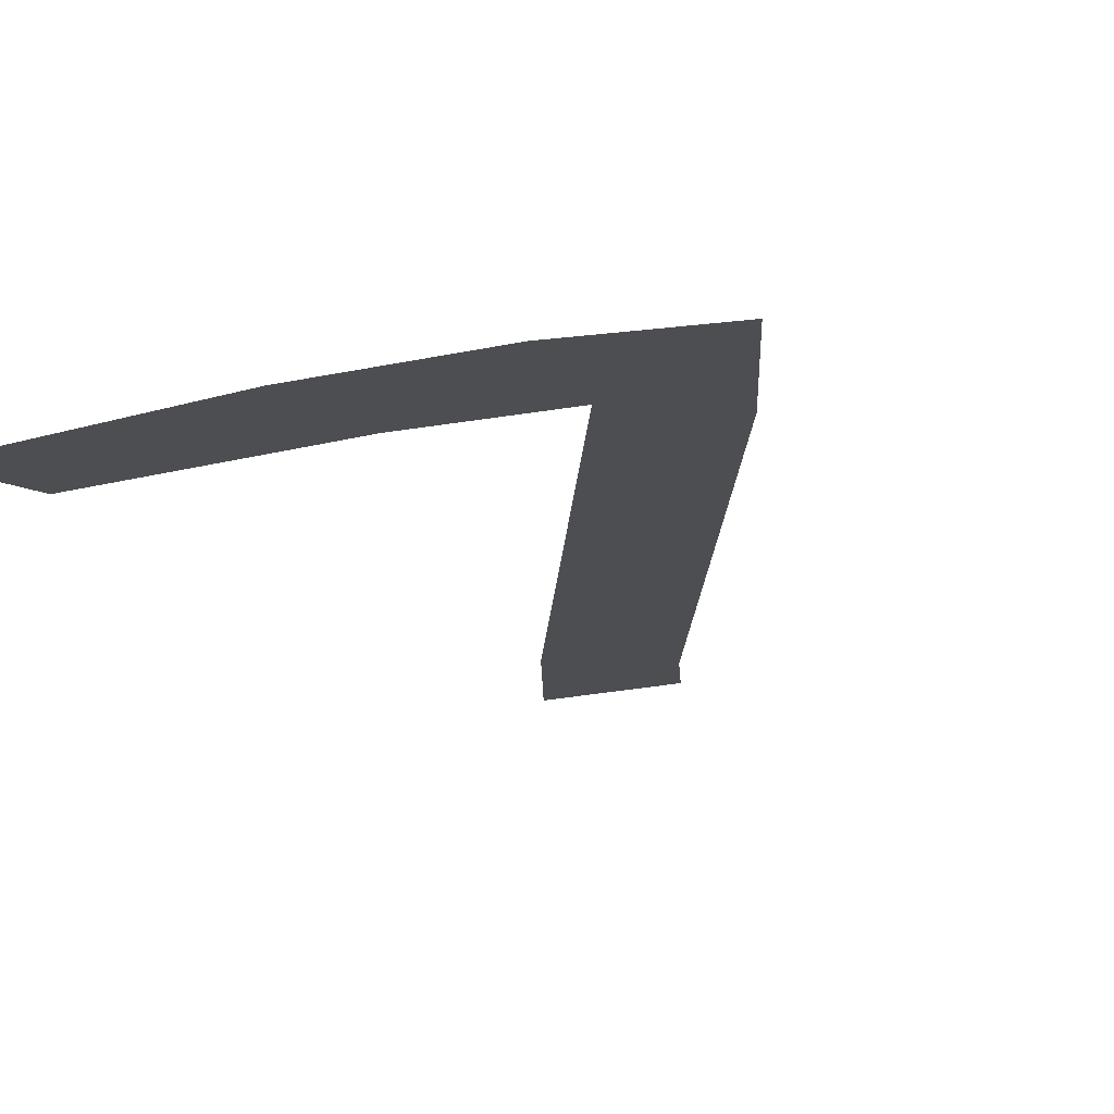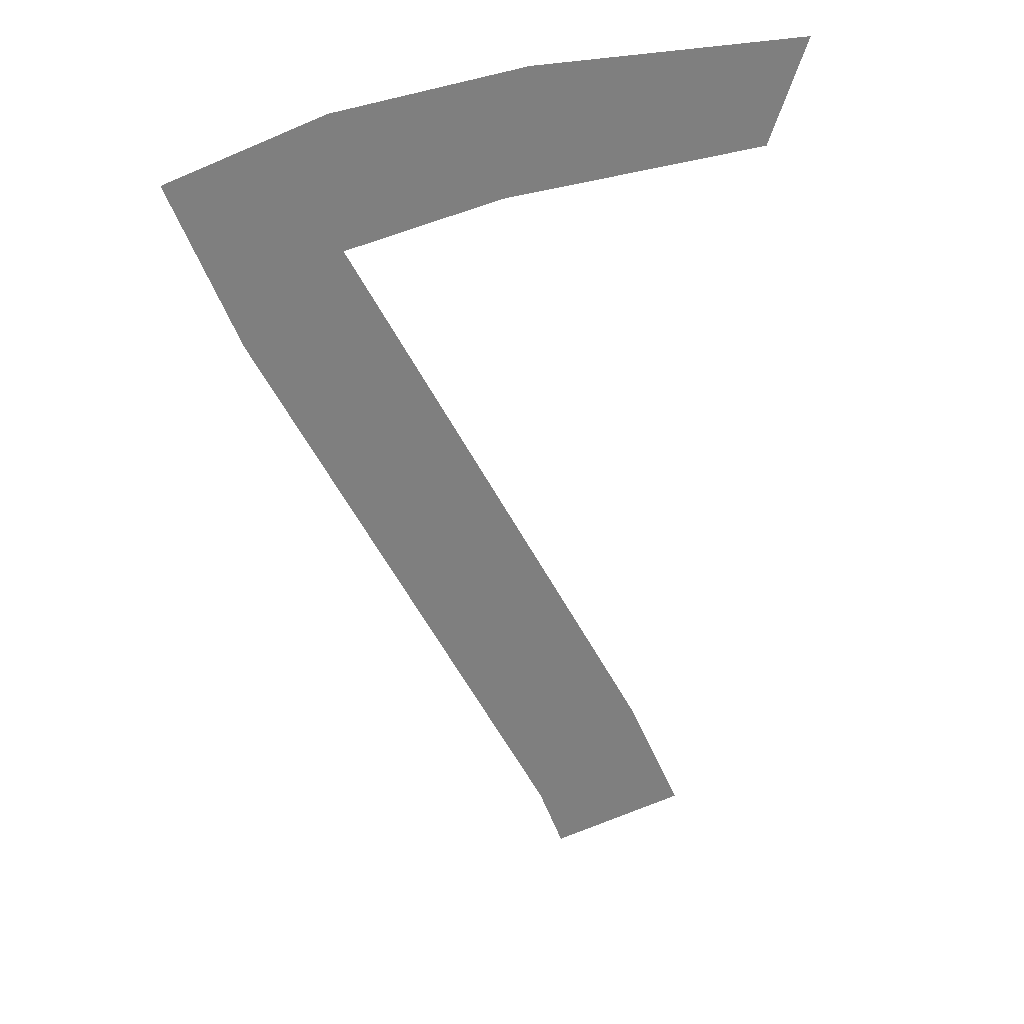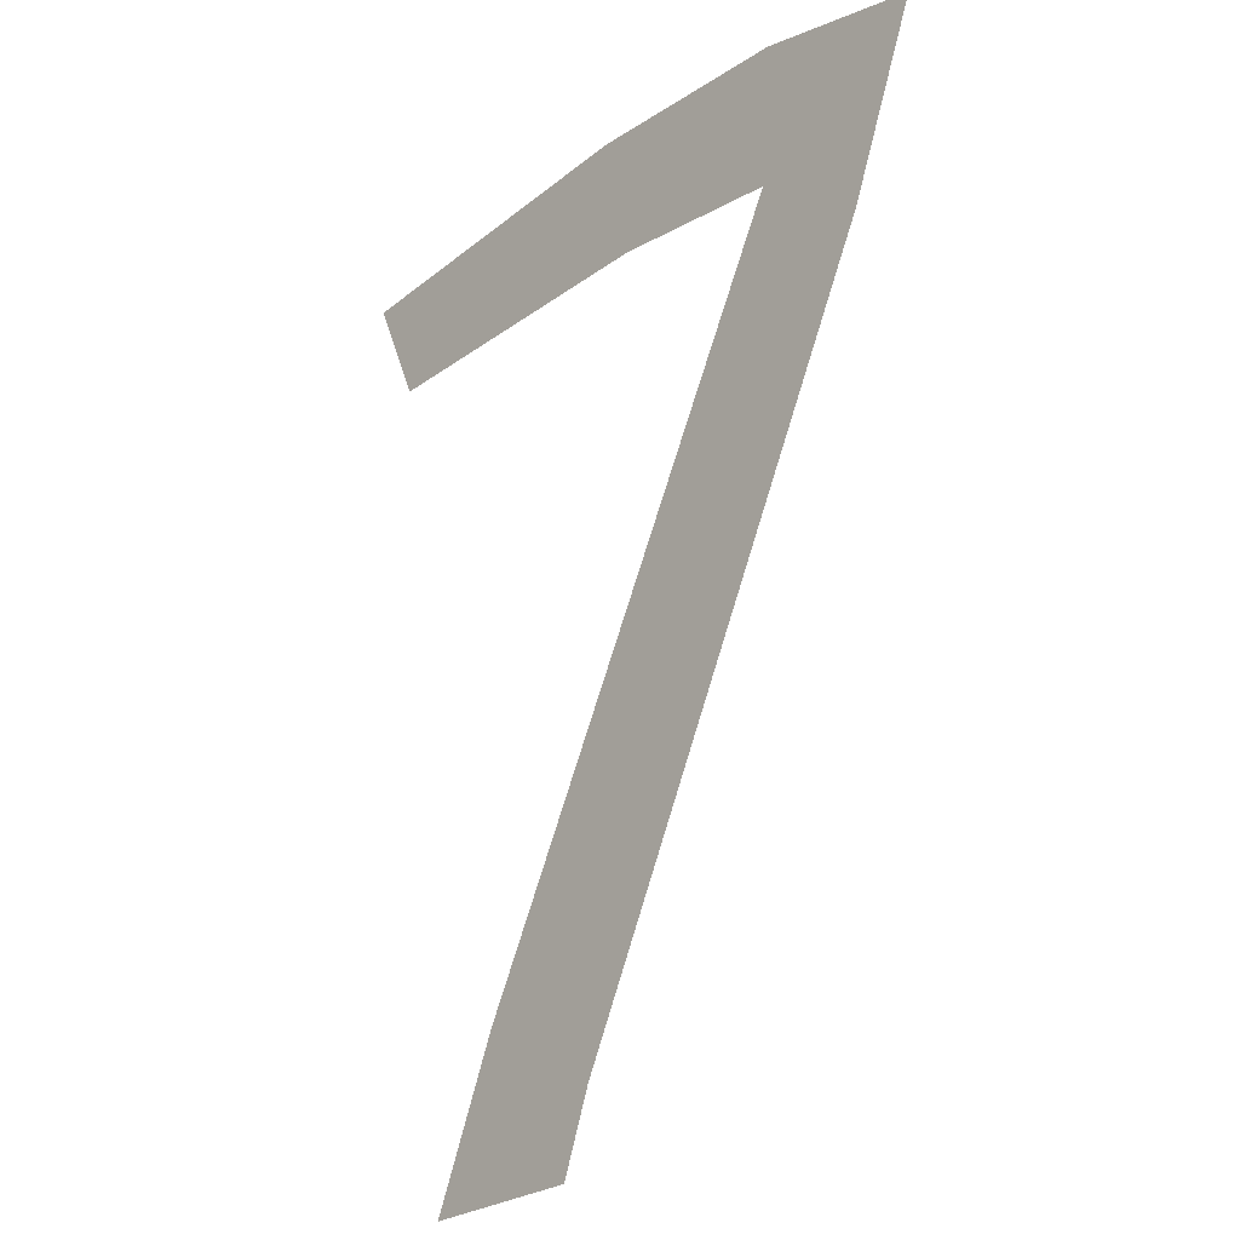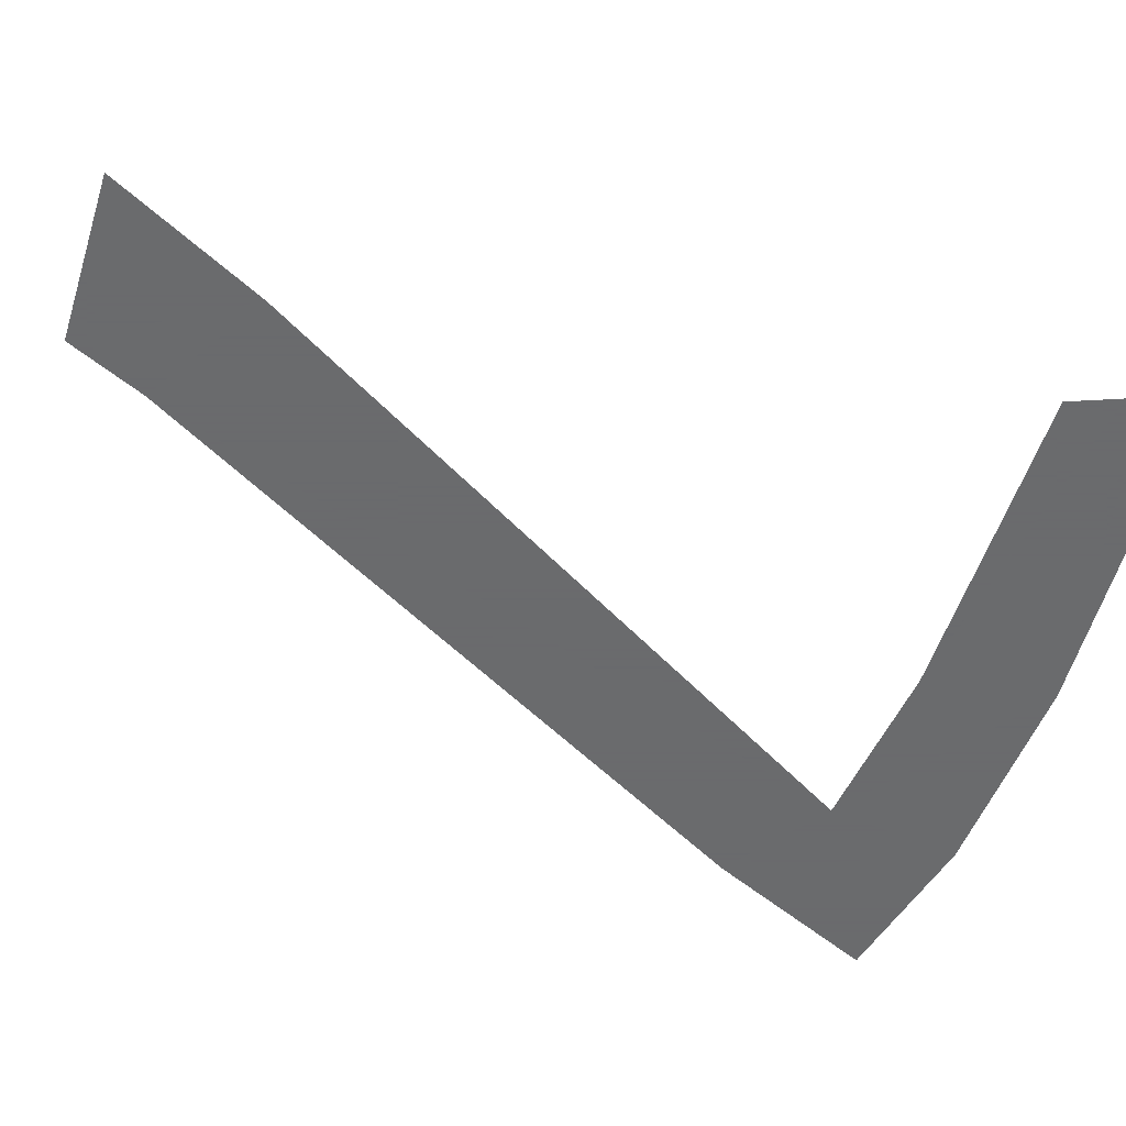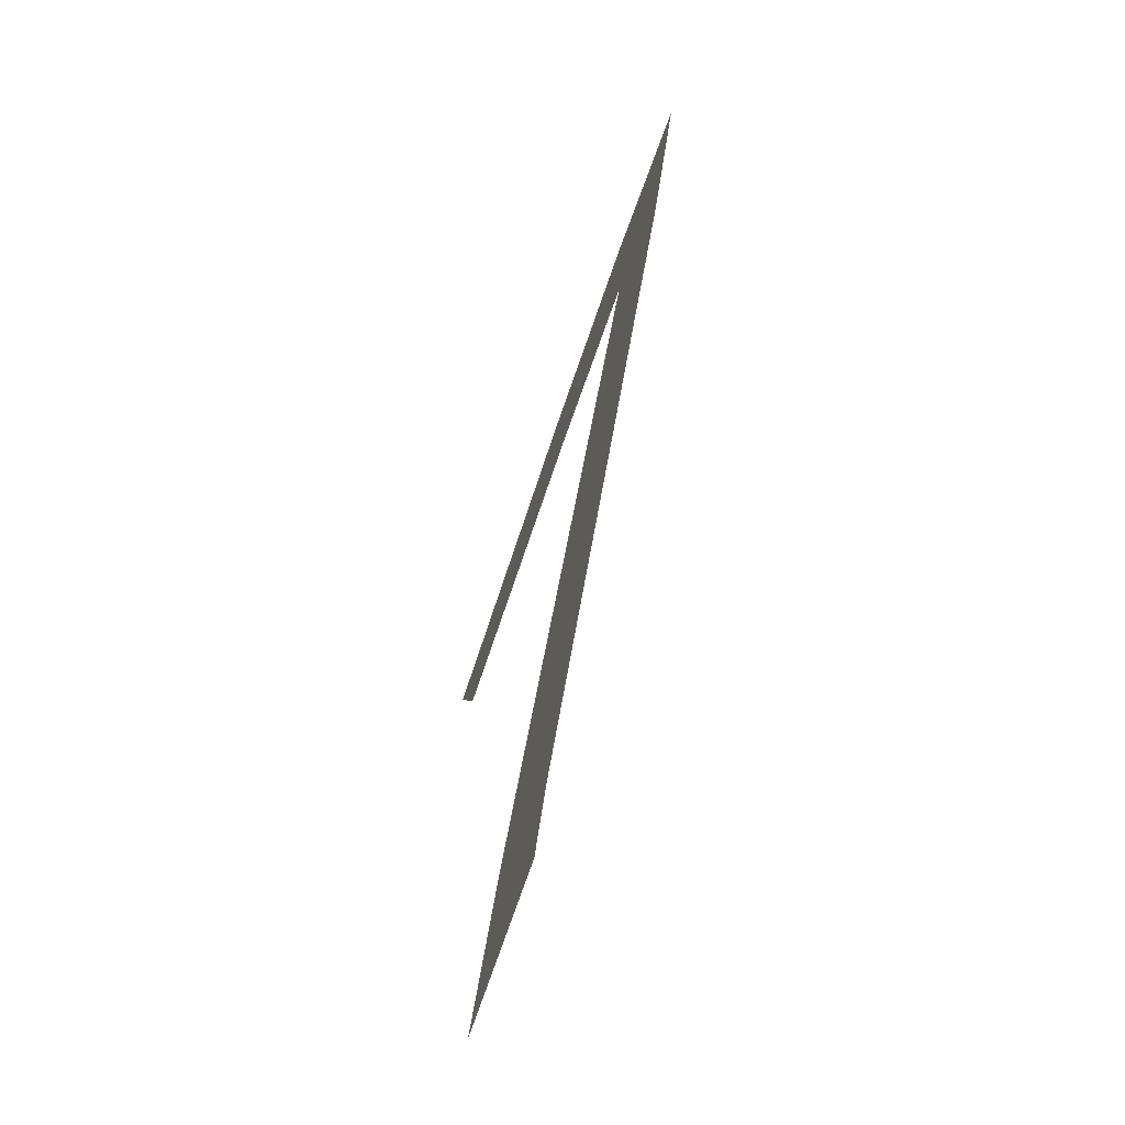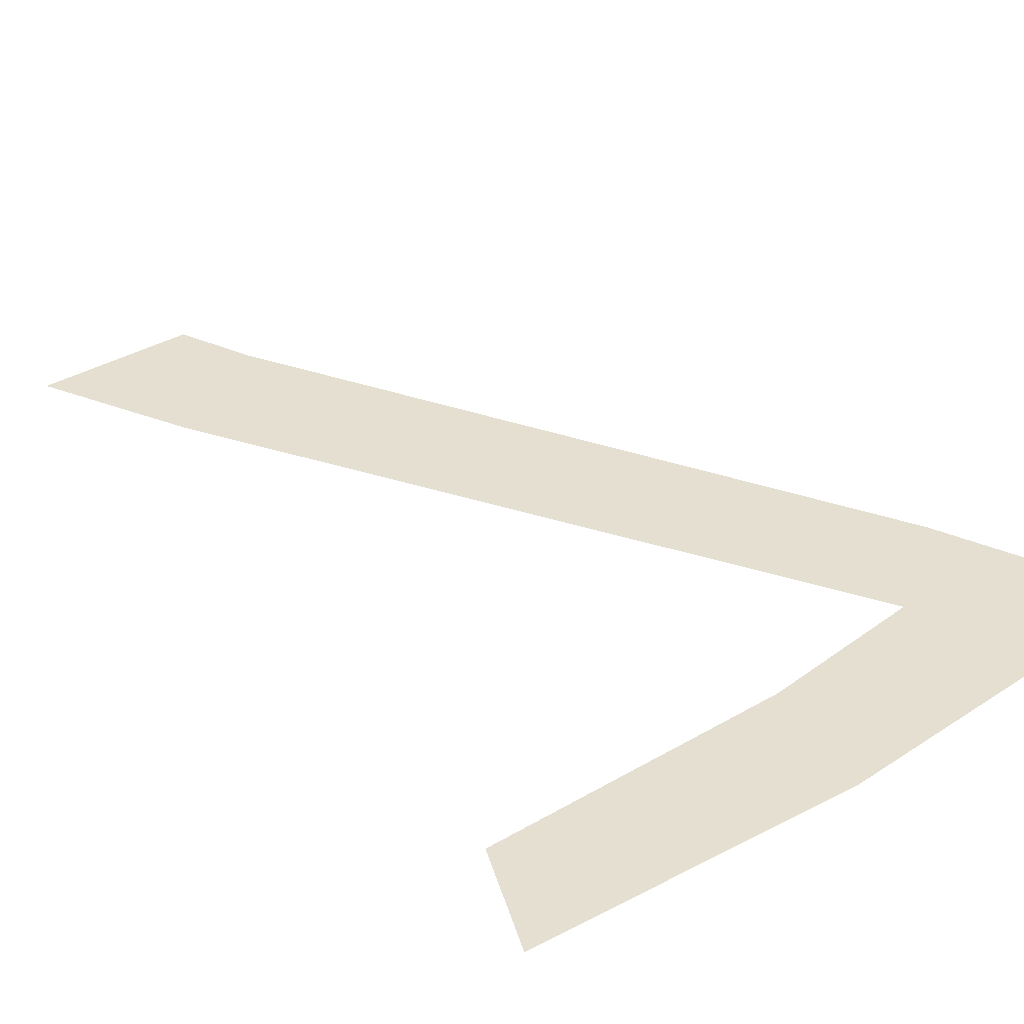
<metadata>
{"format":"obj","ext":"obj","renderer":"f3d","projection":"perspective","resolution":1024,"background":"white","views":[{"elev":-17.1,"azim":24.3,"up":"+Y"},{"elev":32.0,"azim":146.8,"up":"+Z"},{"elev":-21.9,"azim":48.4,"up":"+Z"},{"elev":-53.2,"azim":-110.9,"up":"+Y"},{"elev":-69.0,"azim":71.2,"up":"+Z"},{"elev":37.4,"azim":-40.1,"up":"+Y"}]}
</metadata>
<code>
o item/castlewars_no/7
v -36 -2 45
v -31 -2 34
v 2 -2 36
v -1 -2 49
v 20 -2 35
v 21 -2 49
v 31 -2 28
v 38 -2 46
v -16 -2 -34
v -3 -2 -41
v -23 -2 -50
v -6 -2 -49
f 1 2 3
f 1 3 4
f 4 3 5
f 4 5 6
f 6 5 7
f 6 7 8
f 5 9 10
f 5 10 7
f 9 11 12
f 9 12 10

</code>
